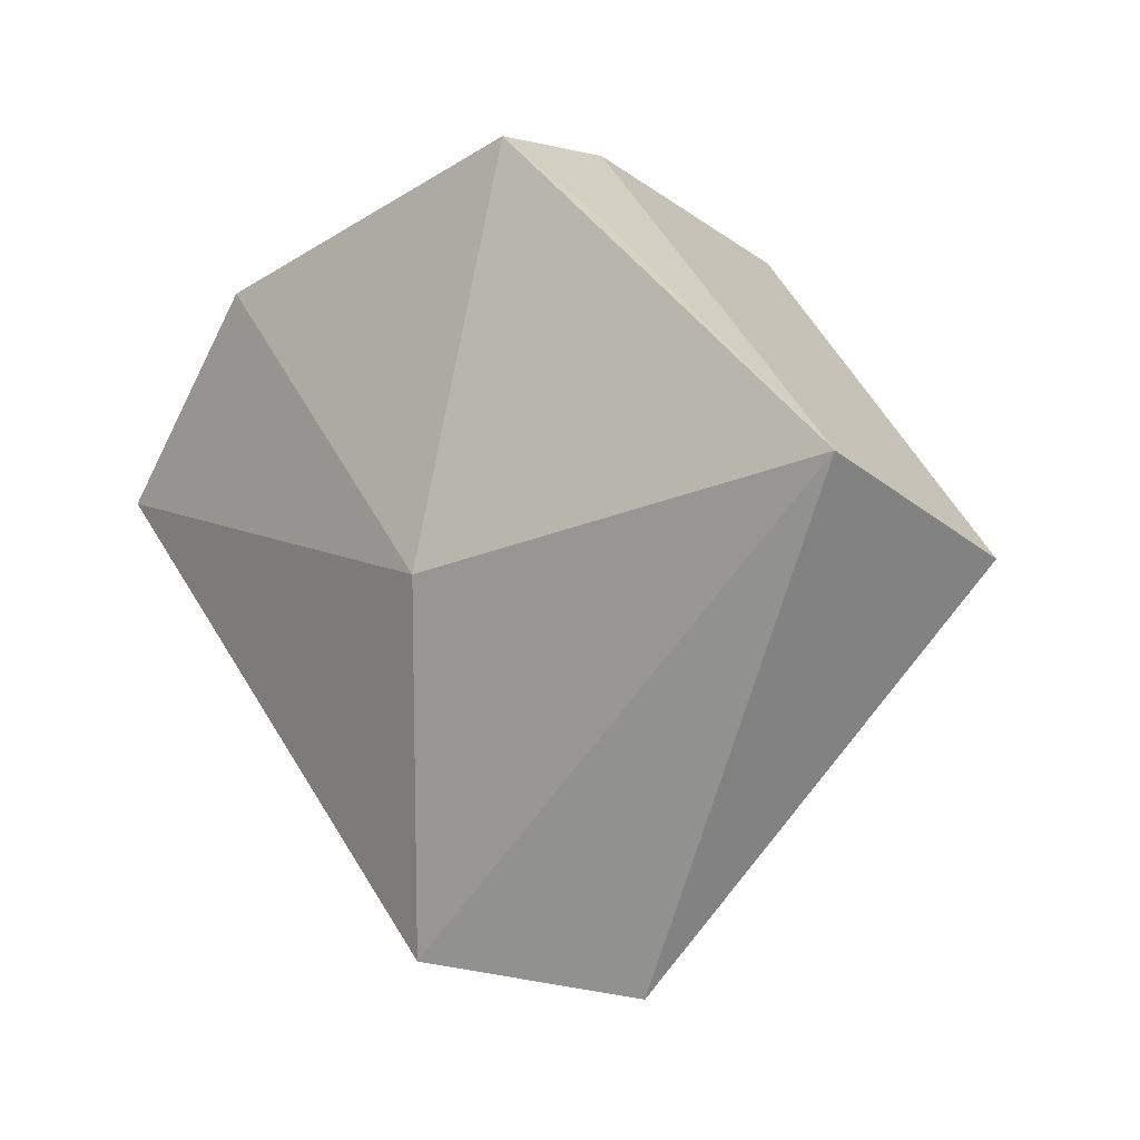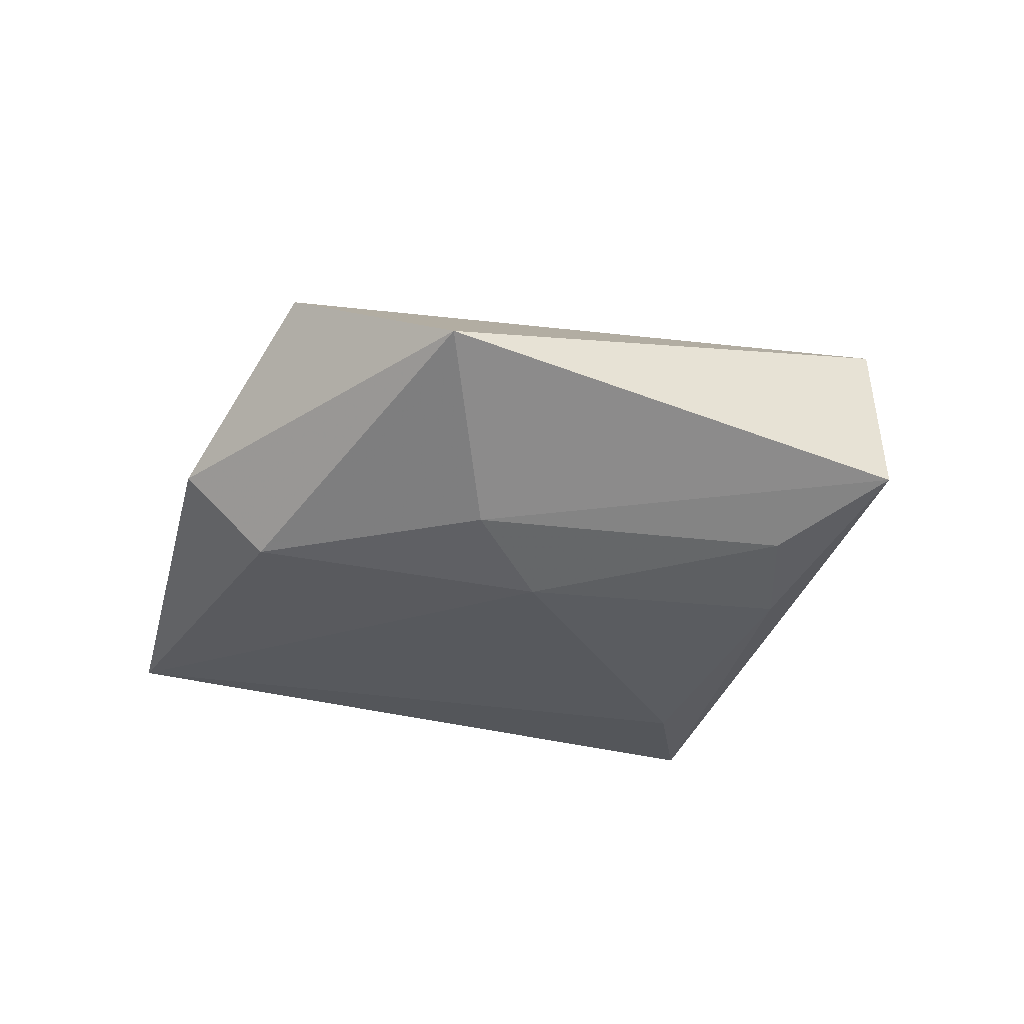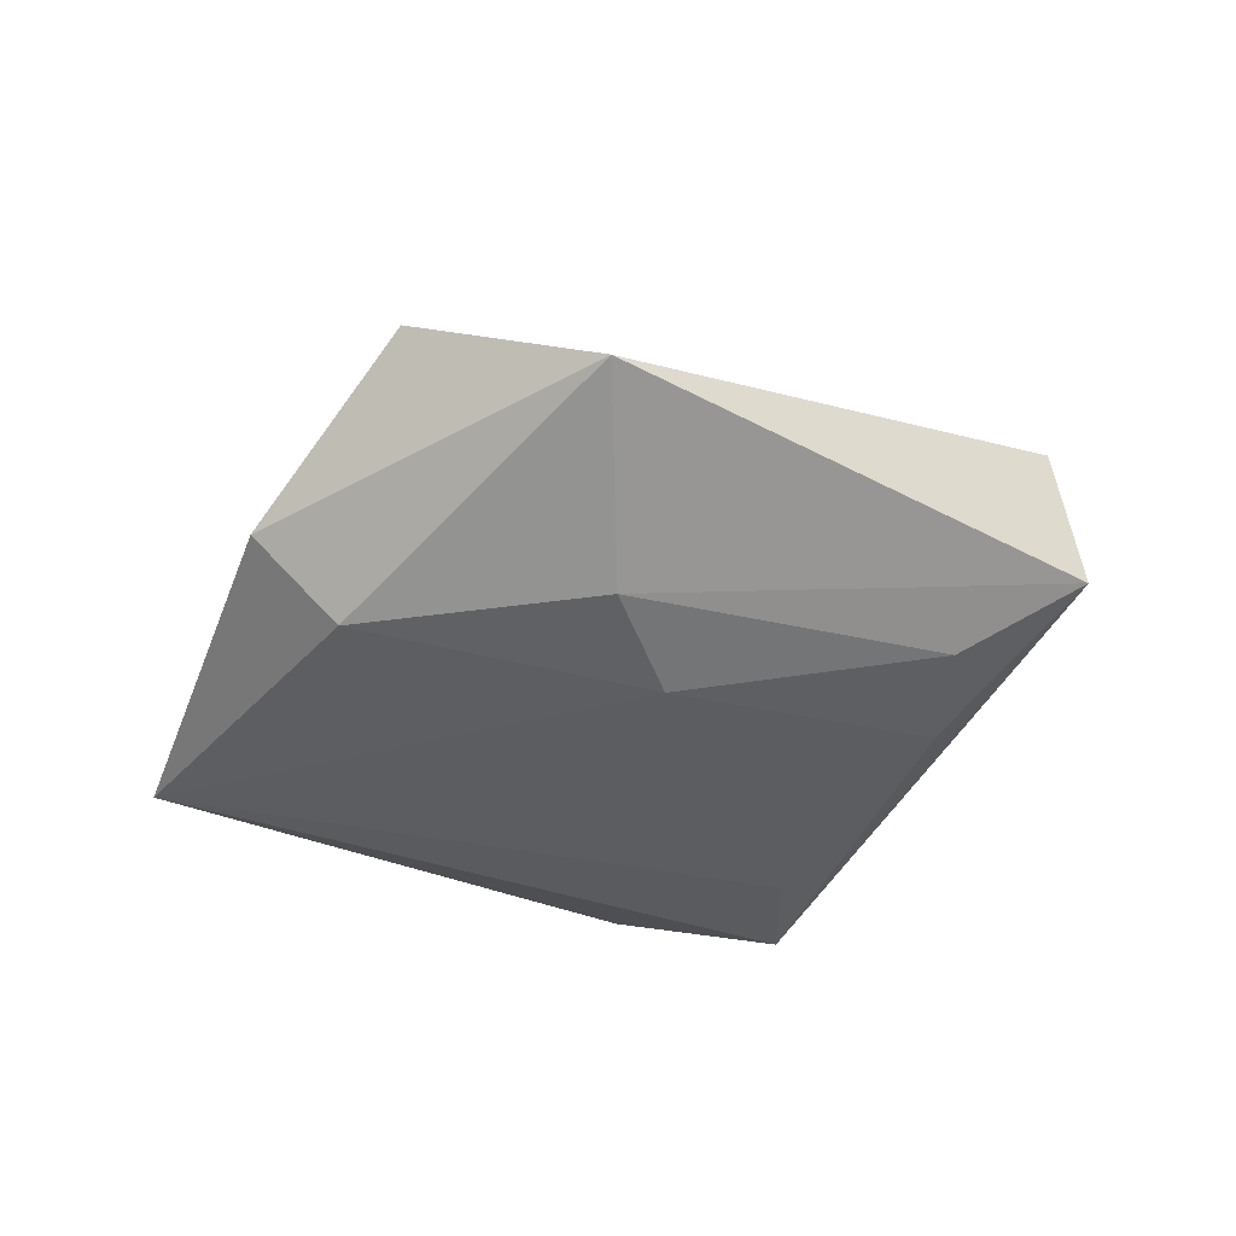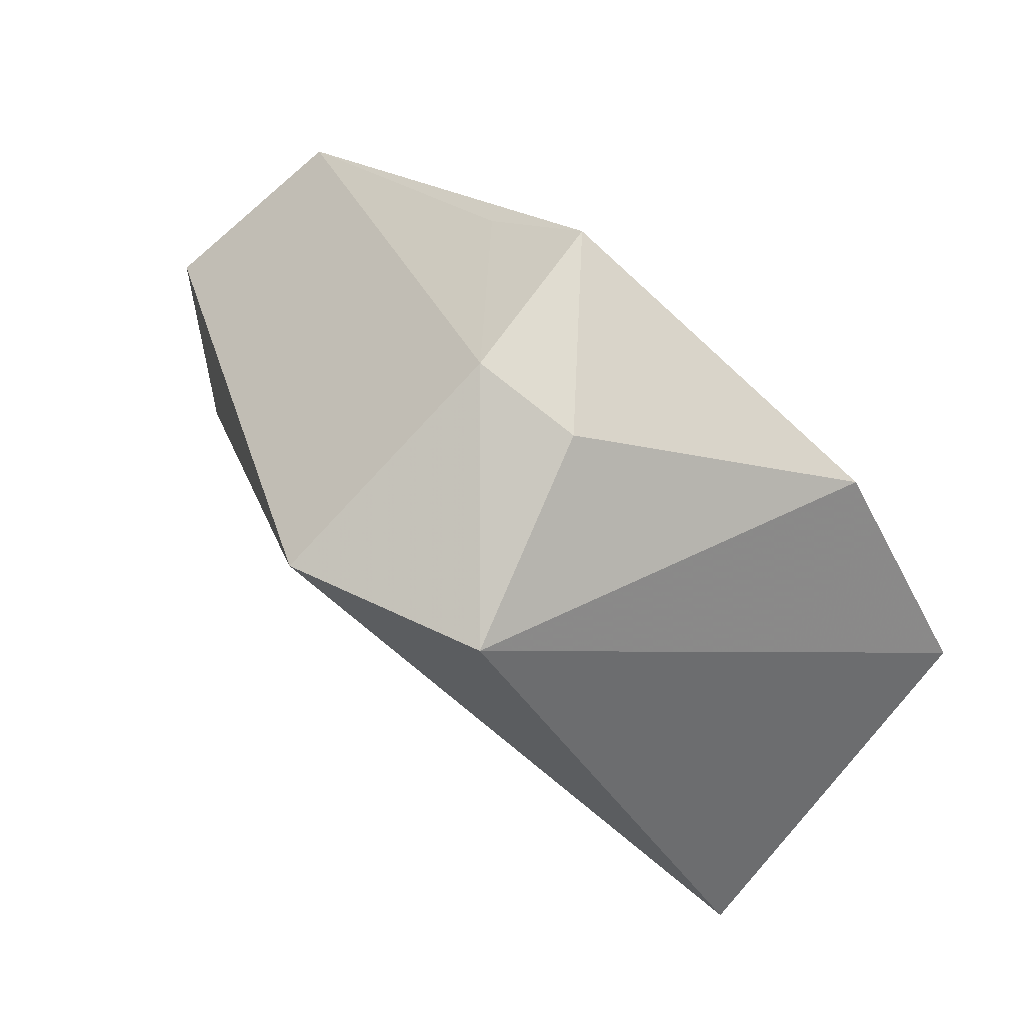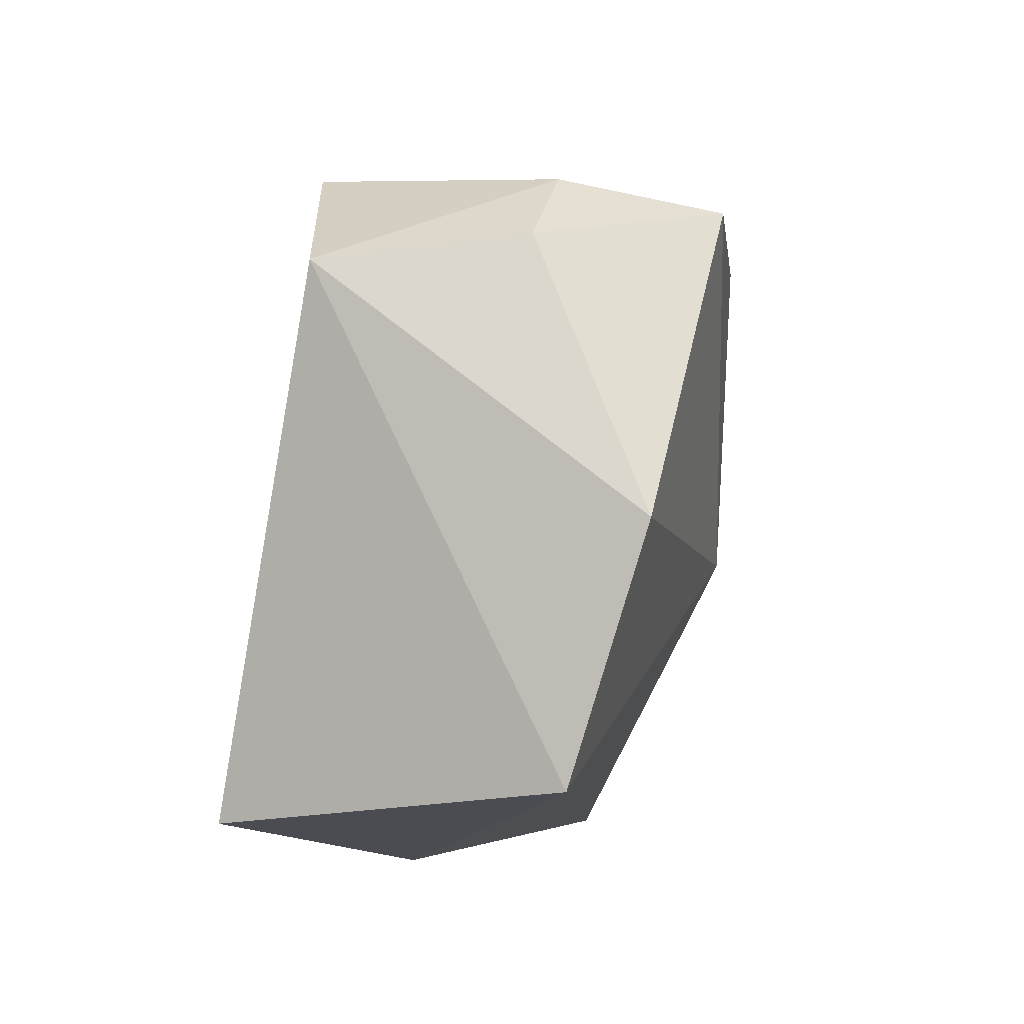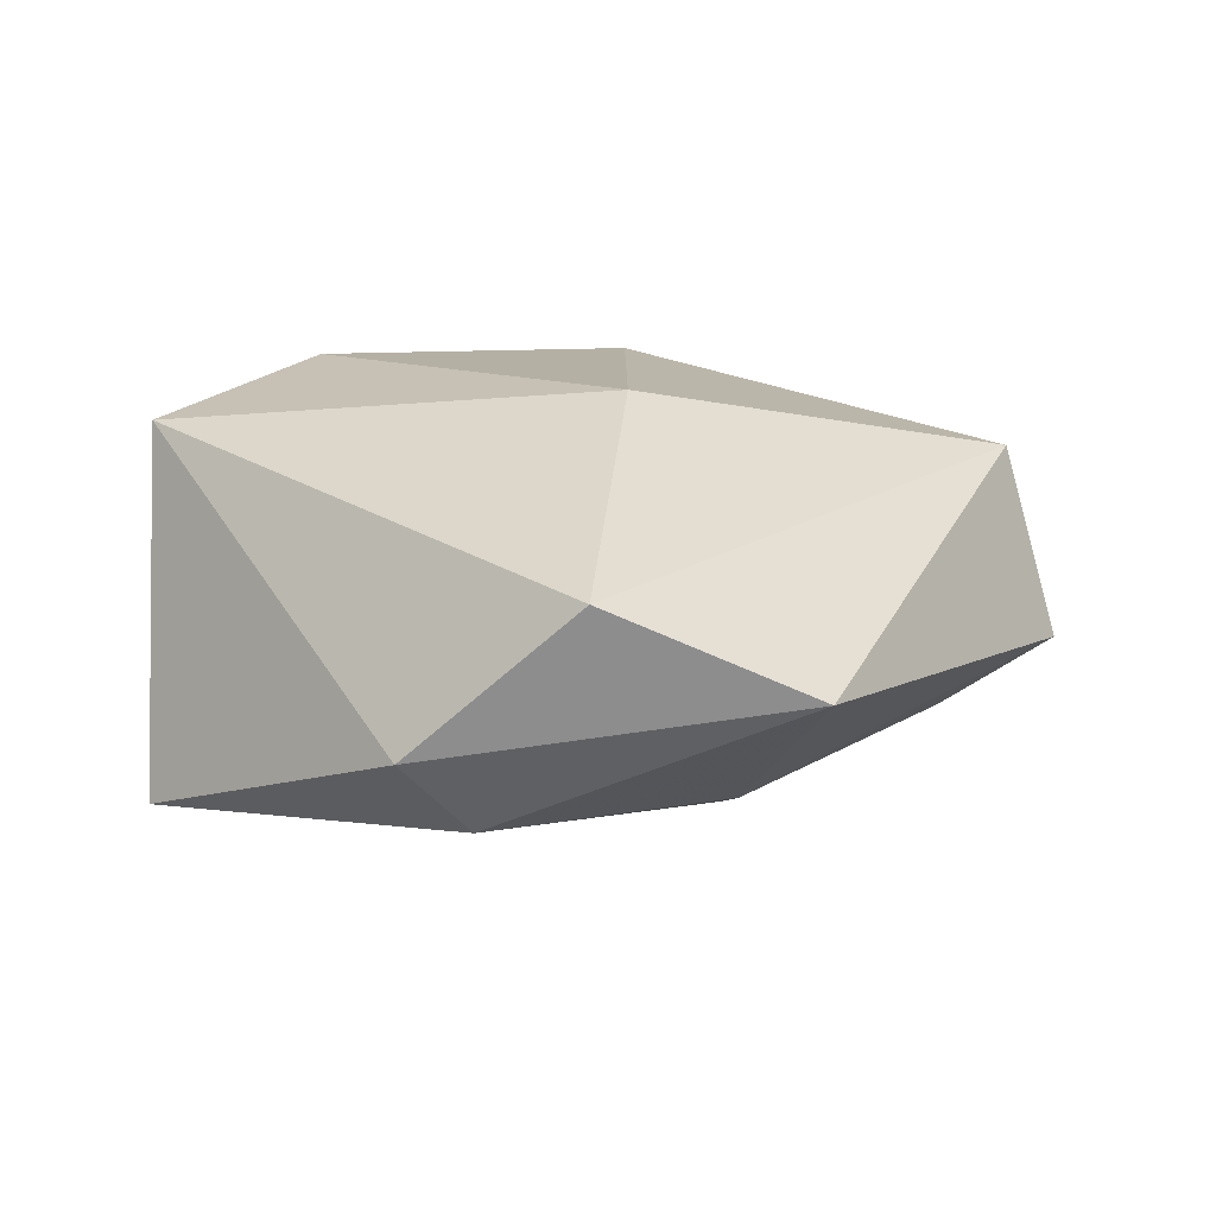
<metadata>
{"format":"obj","ext":"obj","renderer":"f3d","projection":"perspective","resolution":1024,"background":"white","views":[{"elev":-8.0,"azim":42.6,"up":"+Y"},{"elev":-21.8,"azim":23.8,"up":"+Z"},{"elev":-27.5,"azim":16.7,"up":"+Z"},{"elev":79.4,"azim":-136.2,"up":"+Y"},{"elev":42.9,"azim":-72.5,"up":"+Y"},{"elev":16.5,"azim":-10.8,"up":"+Z"}]}
</metadata>
<code>
v 0.01286 0.03716 0.01952
v -0.04445 0.006366 0.01948
v 0.01245 -0.01889 -0.01842
v -0.001823 0.04116 0.002638
v 0.01028 0.03963 0.001809
v 0.01581 -0.04831 0.001752
v 0.01468 0.01943 -0.02459
v 0.004565 -0.006721 0.02351
v 0.02239 0.02794 0.01597
v 0.03939 -0.007977 -0.01294
v -0.006507 -0.04462 0.01167
v 0.03533 0.001621 -0.01725
v -0.02401 -0.03793 -0.005083
v -0.009796 0.03859 -0.0191
v 0.04932 0.001371 0.01386
v -0.04696 -0.009304 -0.01811
v -0.02479 0.02691 0.02206
v 0.01073 0.0332 -0.02579
v 0.0112 -0.03096 -0.01345
v -0.01602 -0.03375 -0.01418
v 0.05302 -0.006735 -0.006292
f 6 21 15
f 21 5 15
f 4 5 14
f 1 5 4
f 14 5 18
f 18 5 21
f 19 21 6
f 6 15 11
f 8 15 1
f 2 11 8
f 8 11 15
f 9 5 1
f 1 15 9
f 9 15 5
f 12 18 21
f 21 19 10
f 10 19 3
f 10 12 21
f 3 12 10
f 14 18 16
f 16 2 14
f 17 8 1
f 2 8 17
f 1 4 17
f 14 2 17
f 17 4 14
f 7 12 3
f 18 12 7
f 3 16 7
f 7 16 18
f 3 19 20
f 20 16 3
f 20 19 6
f 6 11 13
f 13 20 6
f 16 20 13
f 13 11 2
f 2 16 13

</code>
